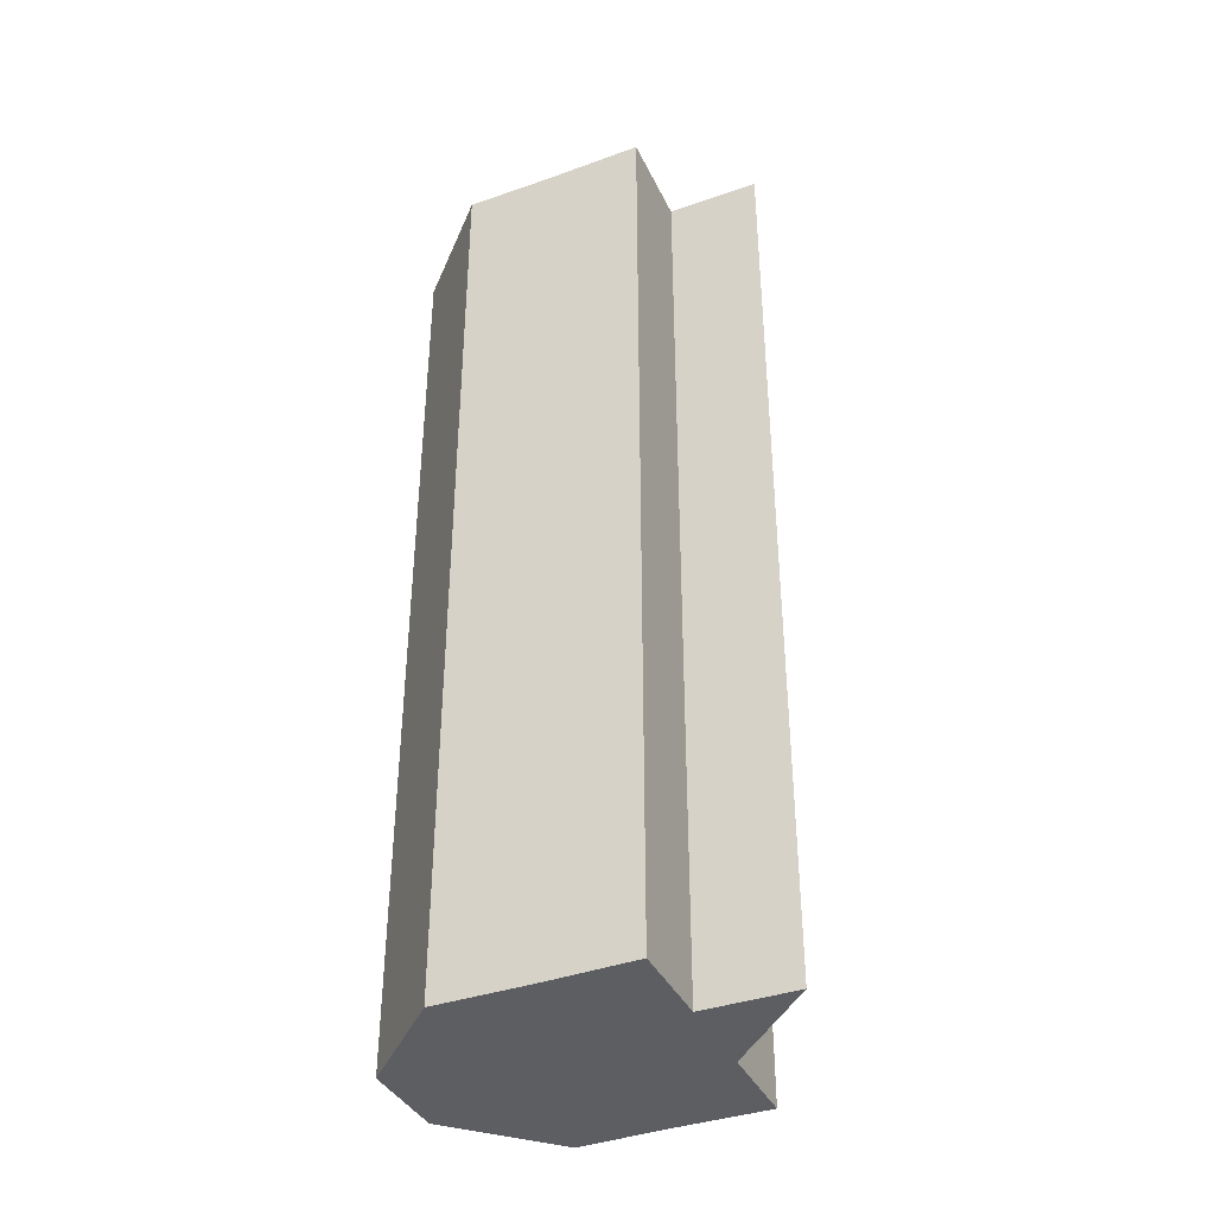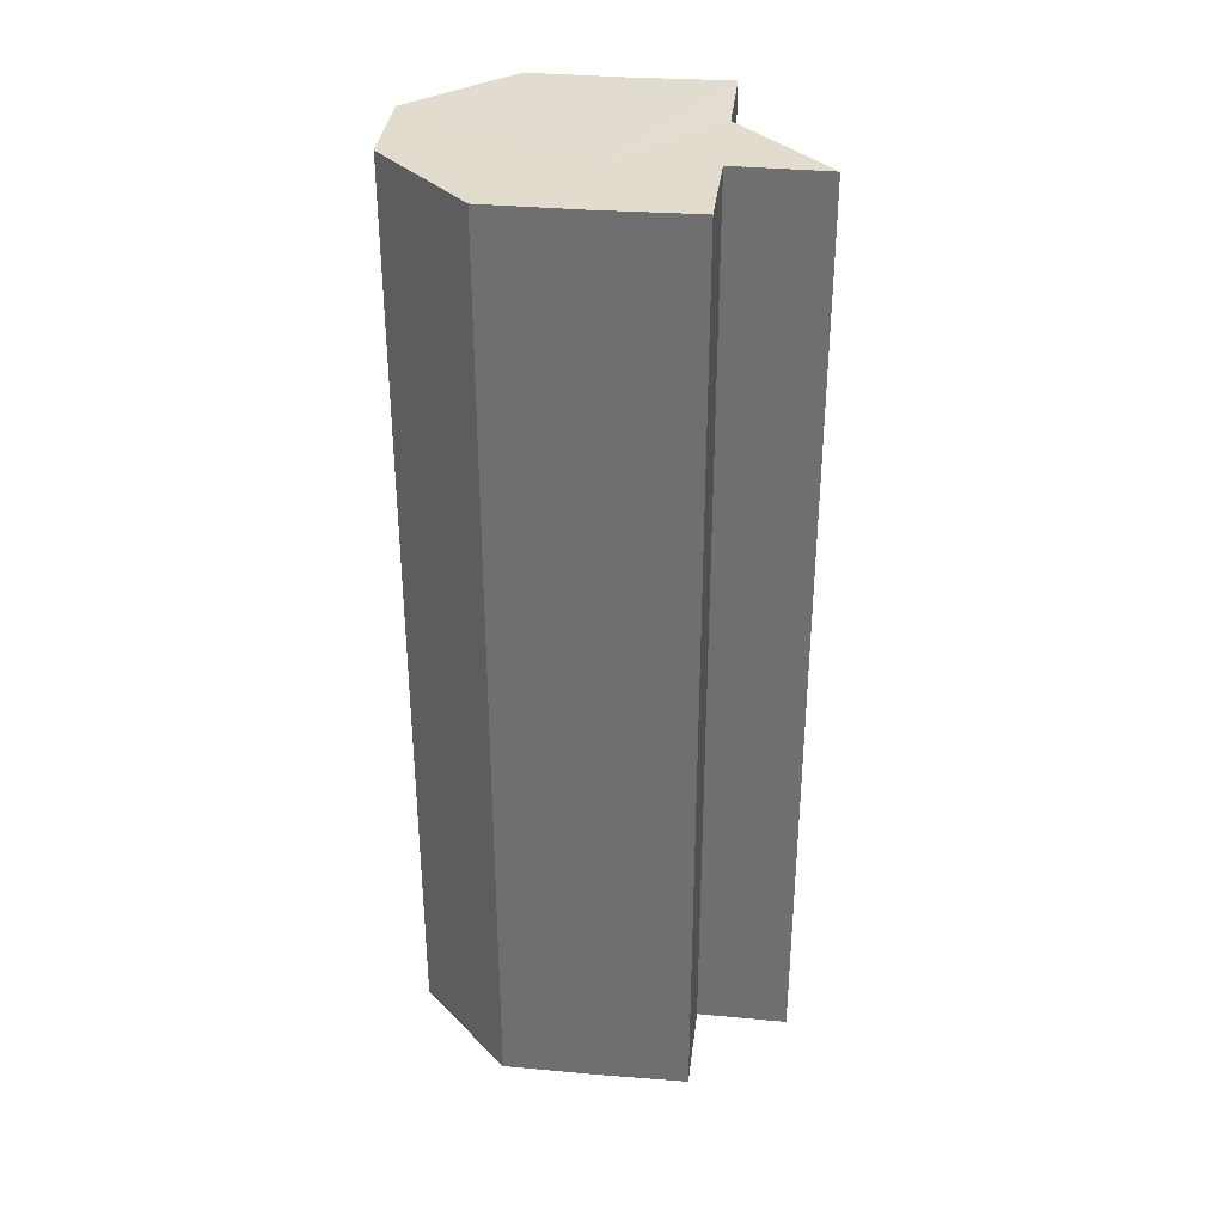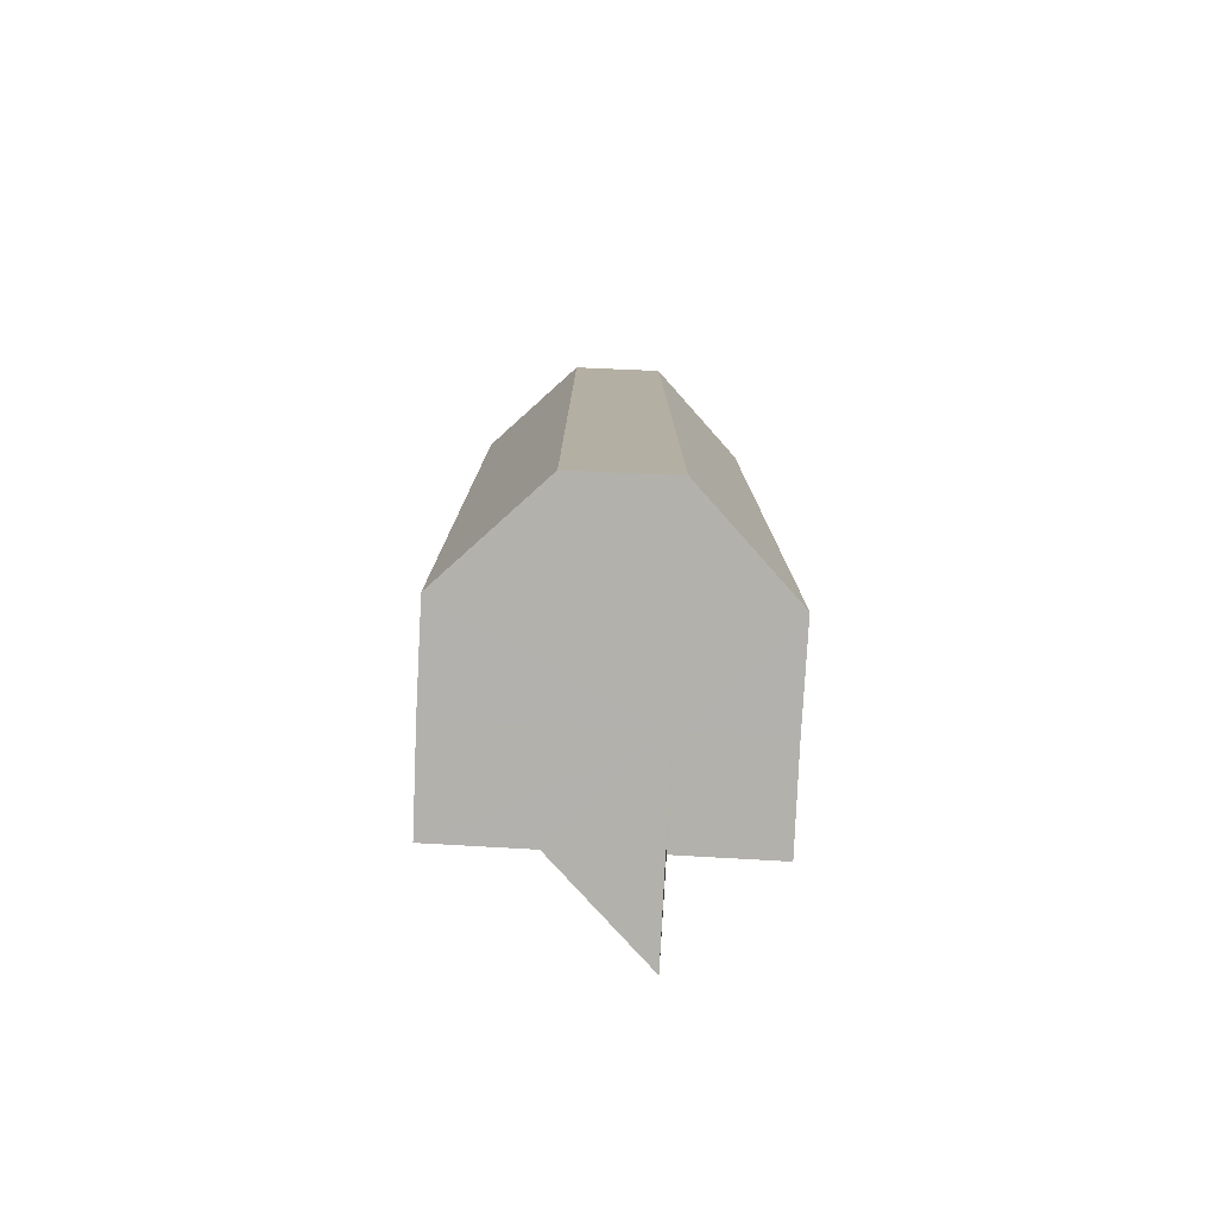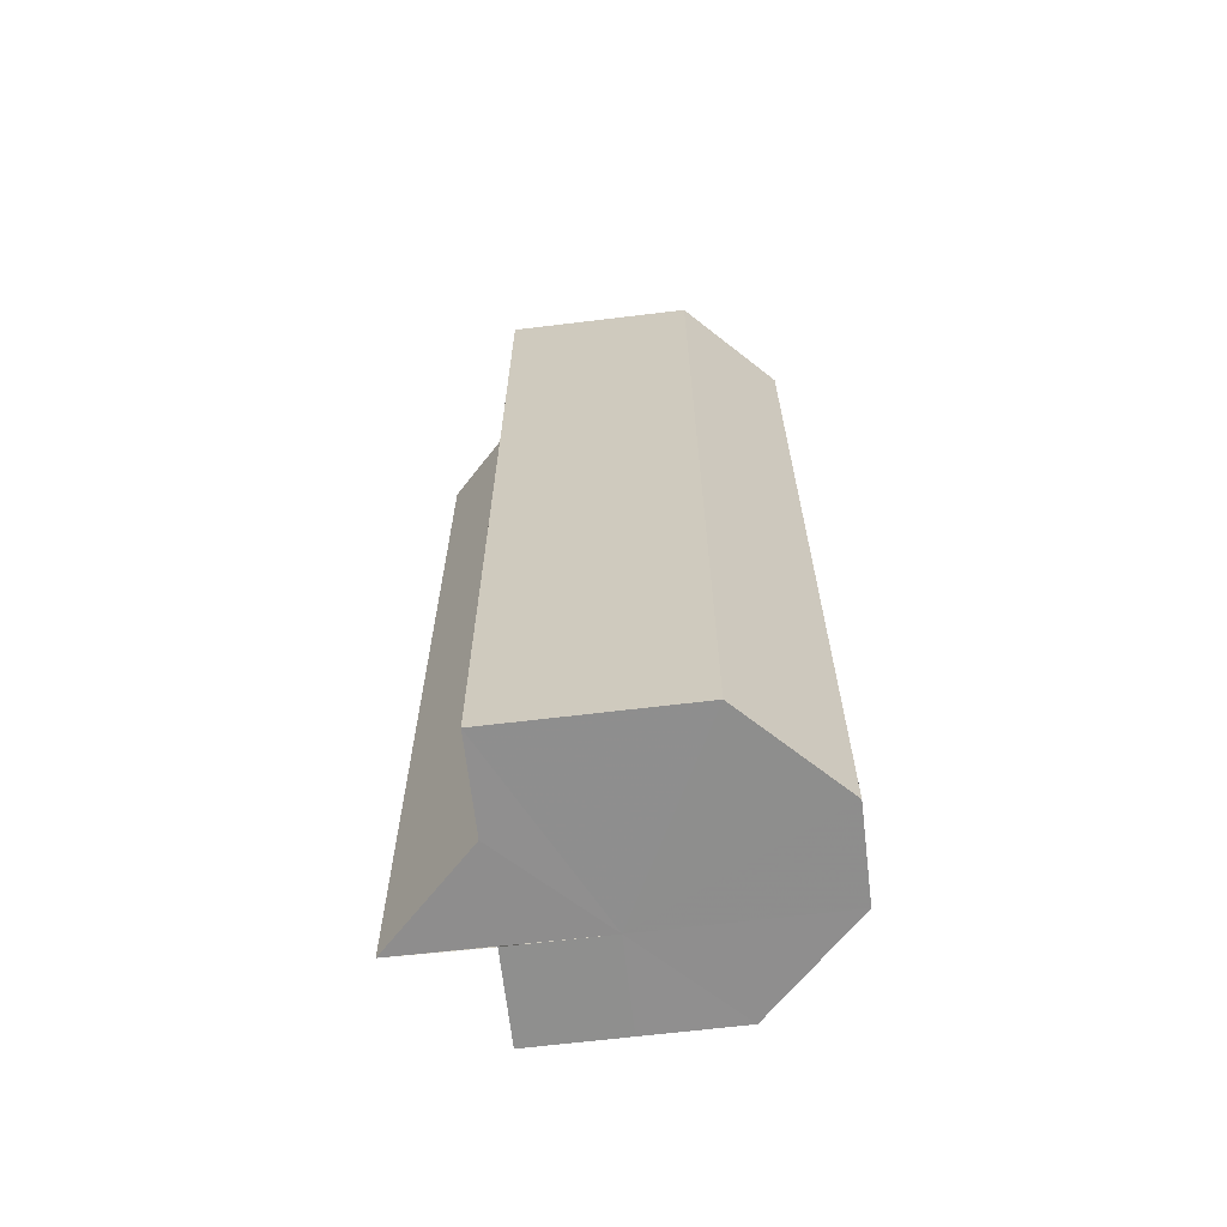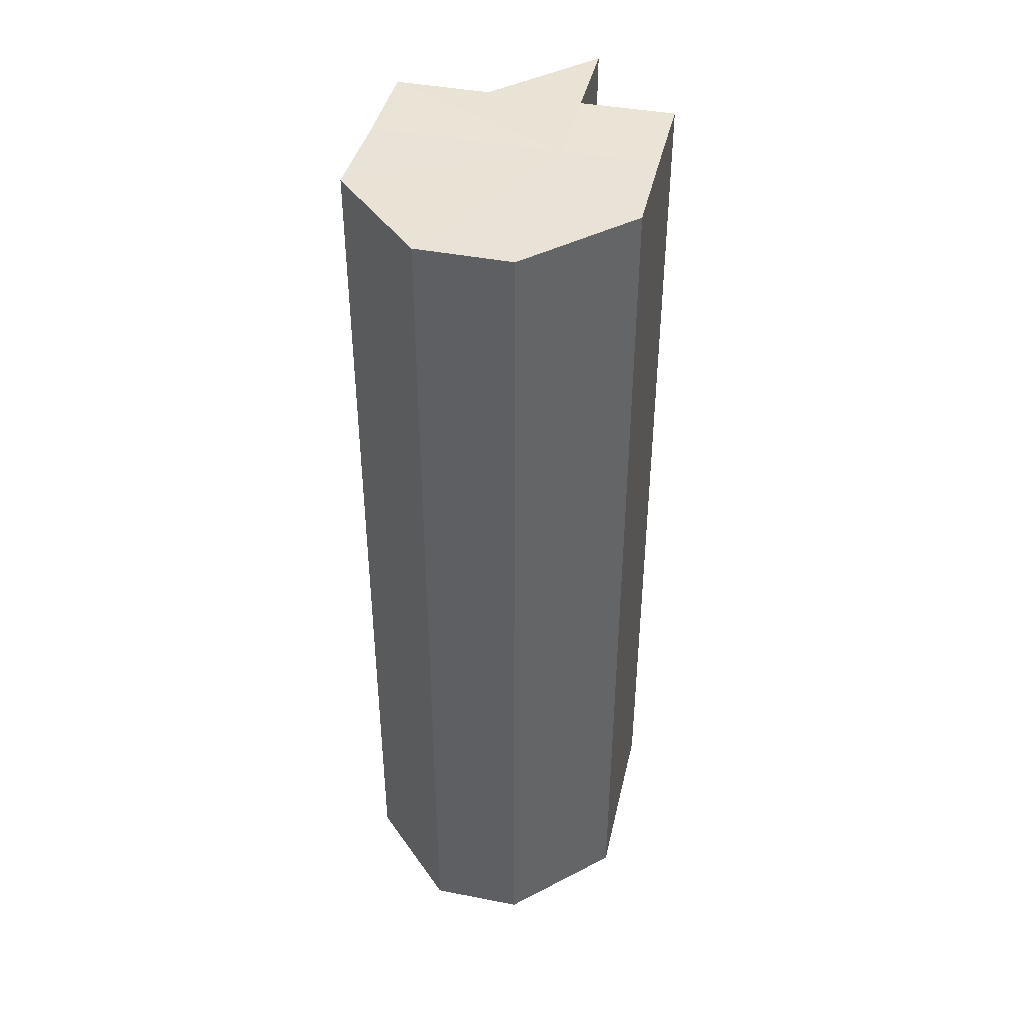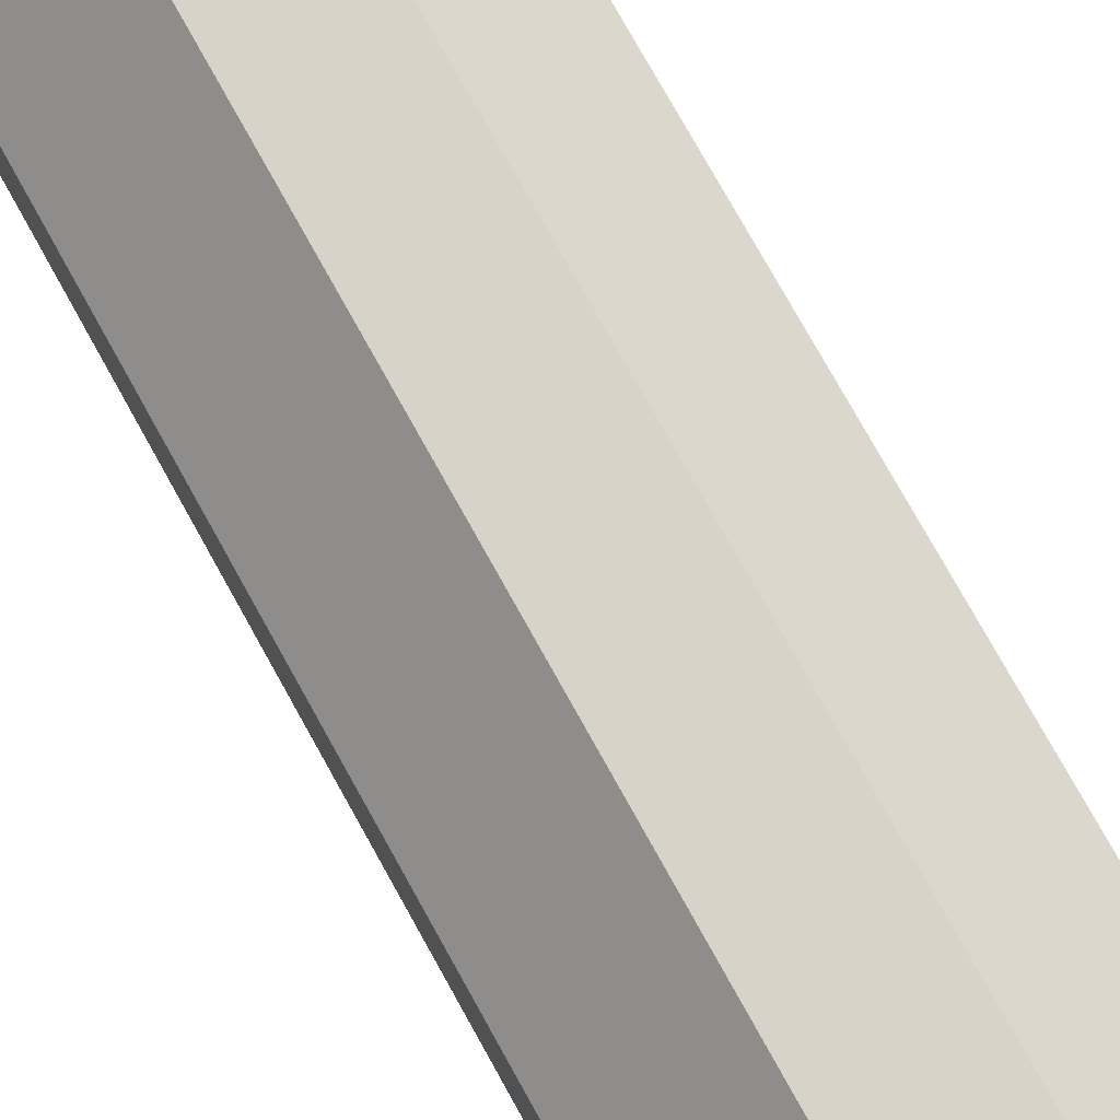
<metadata>
{"format":"obj","ext":"obj","renderer":"f3d","projection":"perspective","resolution":1024,"background":"white","views":[{"elev":-38.5,"azim":-66.1,"up":"+Z"},{"elev":34.4,"azim":-83.5,"up":"+Z"},{"elev":-79.1,"azim":177.0,"up":"+Z"},{"elev":-65.0,"azim":96.8,"up":"+Z"},{"elev":42.1,"azim":-167.0,"up":"+Z"},{"elev":77.6,"azim":150.8,"up":"+Y"}]}
</metadata>
<code>
o 149
v 2223 1867 16.4
v 2223 1867 16.4
v 2223 1867 16.5
v 2223 1867 16.4
v 2223 1867 16.5
v 2223 1867 16.4
v 2223 1867 16.5
v 2223 1867 16.4
v 2223 1867 16.5
v 2223 1867 16.4
v 2223 1867 16.5
v 2223 1867 16.4
v 2223 1867 16.5
v 2223 1867 16.4
v 2223 1867 16.5
v 2223 1867 16.4
v 2223 1867 16.5
v 2223 1867 16.4
v 2223 1867 16.5
v 2223 1867 16.4
v 2223 1867 16.5
v 2223 1867 16.4
v 2223 1867 16.5
v 2223 1867 16.4
v 2223 1867 16.5
v 2223 1867 16.4
v 2223 1867 16.5
v 2223 1867 16.4
v 2223 1867 16.5
v 2223 1867 16.4
v 2223 1867 16.4
v 2223 1867 16.4
v 2223 1867 16.5
v 2223 1867 16.5
v 2223 1867 16.4
v 2223 1867 16.4
v 2223 1867 16.4
v 2223 1867 16.4
v 2223 1867 16.4
v 2223 1867 16.4
v 2223 1867 16.4
v 2223 1867 16.4
v 2223 1867 16.4
v 2223 1867 16.4
v 2223 1867 16.5
v 2223 1867 16.5
v 2223 1867 16.5
v 2223 1867 16.4
v 2223 1867 16.5
v 2223 1867 16.5
v 2223 1867 16.4
v 2223 1867 16.4
v 2223 1867 16.4
v 2223 1867 16.5
v 2223 1867 16.5
v 2223 1867 16.5
v 2223 1867 16.5
v 2223 1867 16.5
v 2223 1867 16.5
v 2223 1867 16.5
v 2223 1867 16.5
v 2223 1867 16.5
v 2223 1867 16.5
v 2223 1867 16.5
v 2223 1867 16.5
v 2223 1867 16.4
v 2223 1867 16.4
v 2223 1867 16.5
f 1 2 3
f 4 1 5
f 6 4 7
f 8 6 9
f 10 8 11
f 12 10 13
f 14 12 15
f 15 16 17
f 17 18 19
f 19 20 21
f 21 22 23
f 23 24 25
f 25 26 27
f 27 28 29
f 30 28 31
f 30 32 28
f 33 32 34
f 35 36 33
f 30 31 37
f 30 37 38
f 30 38 39
f 30 39 40
f 30 40 41
f 30 41 42
f 30 42 43
f 30 43 44
f 45 42 46
f 47 48 45
f 49 44 50
f 51 52 47
f 52 53 54
f 55 50 56
f 55 56 57
f 55 57 58
f 55 58 59
f 55 59 60
f 55 60 61
f 55 61 62
f 55 62 63
f 55 63 64
f 55 64 65
f 66 67 68

</code>
